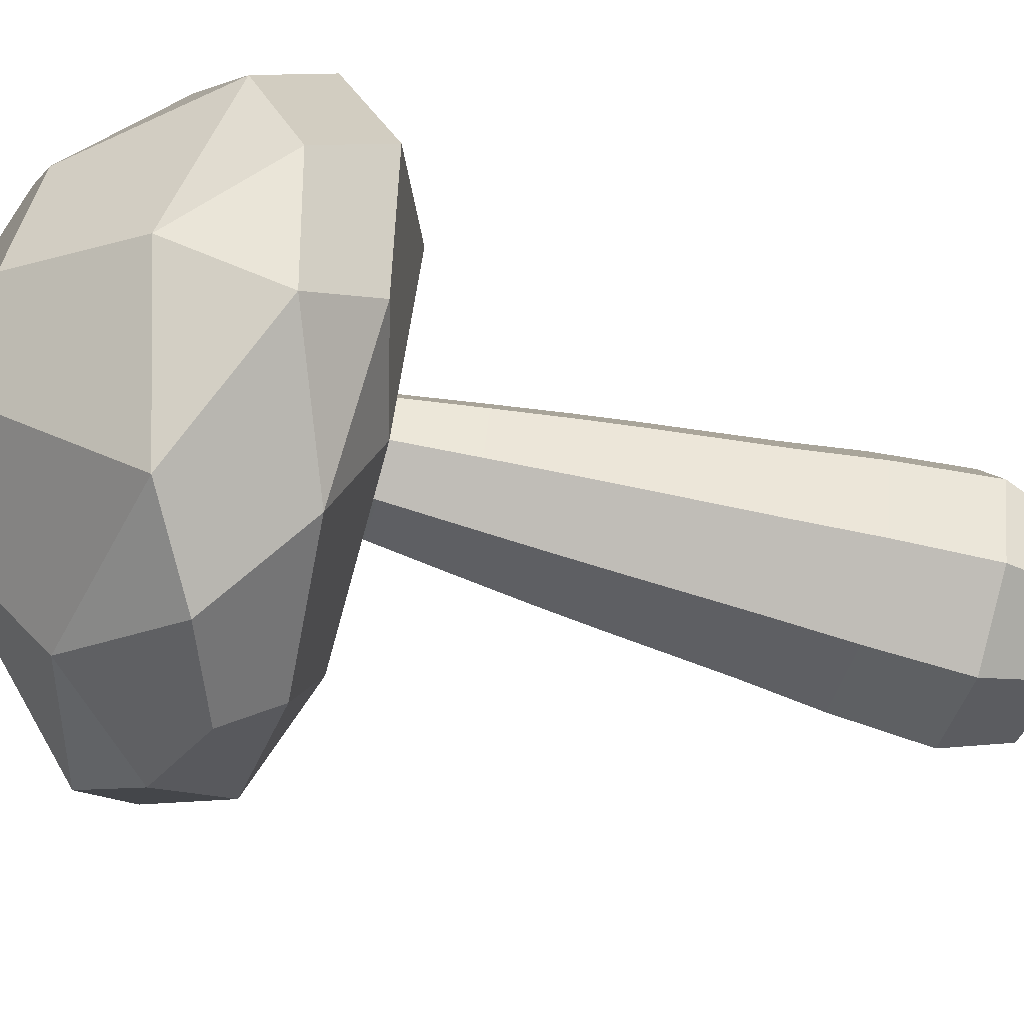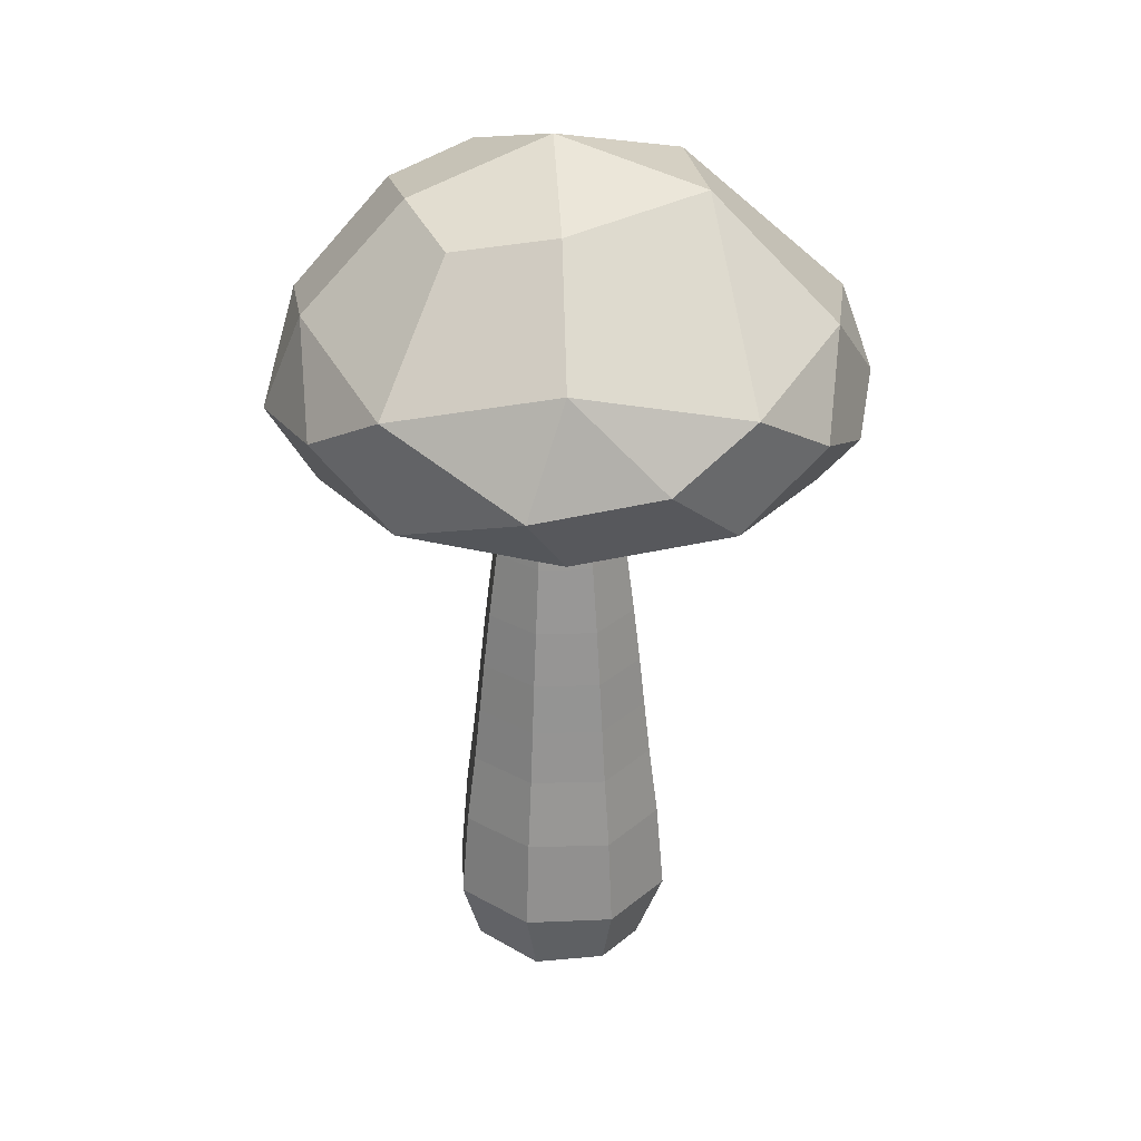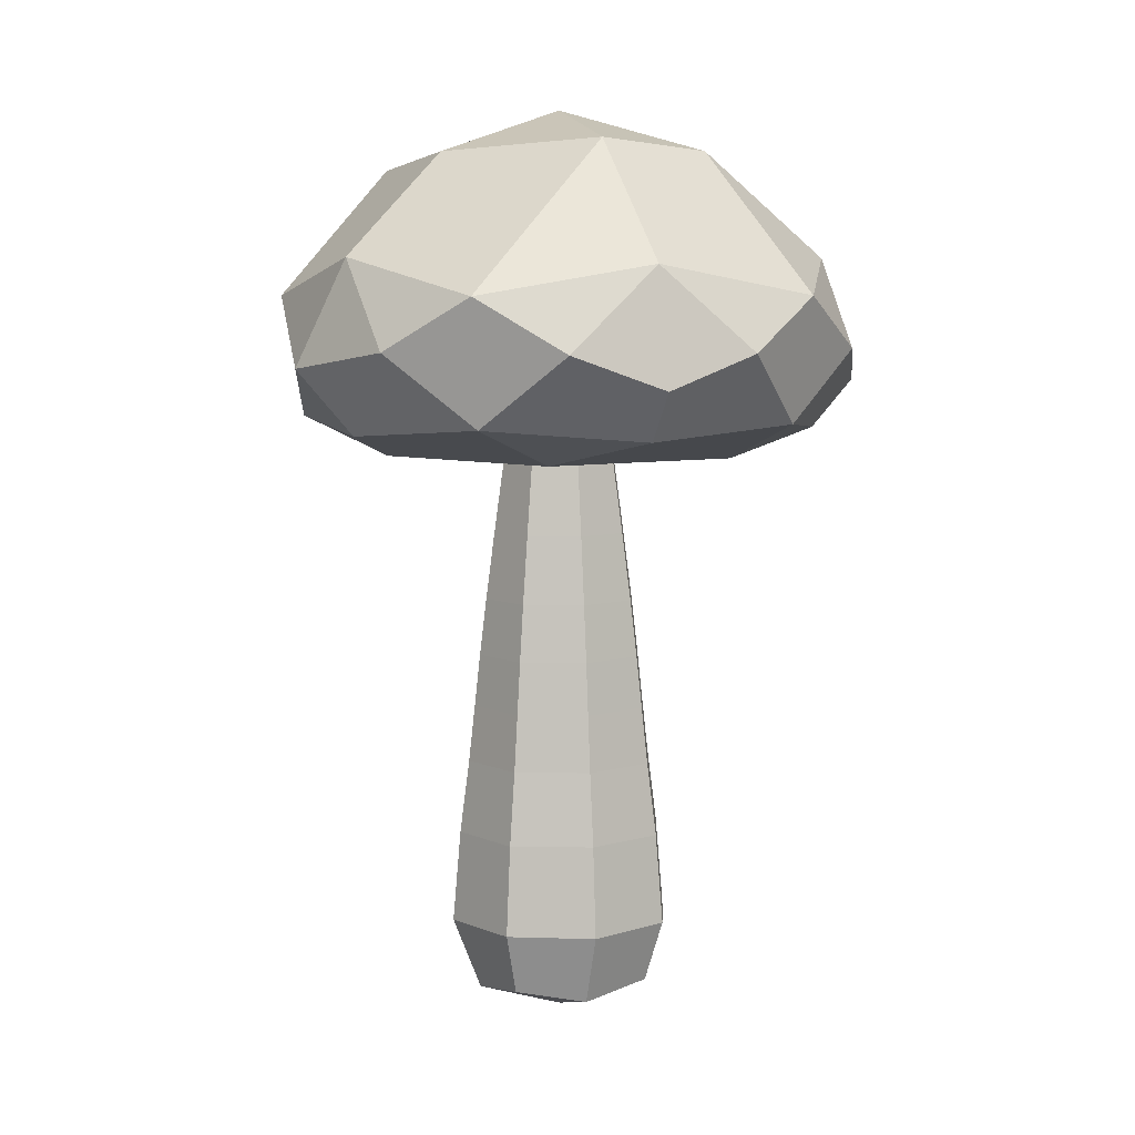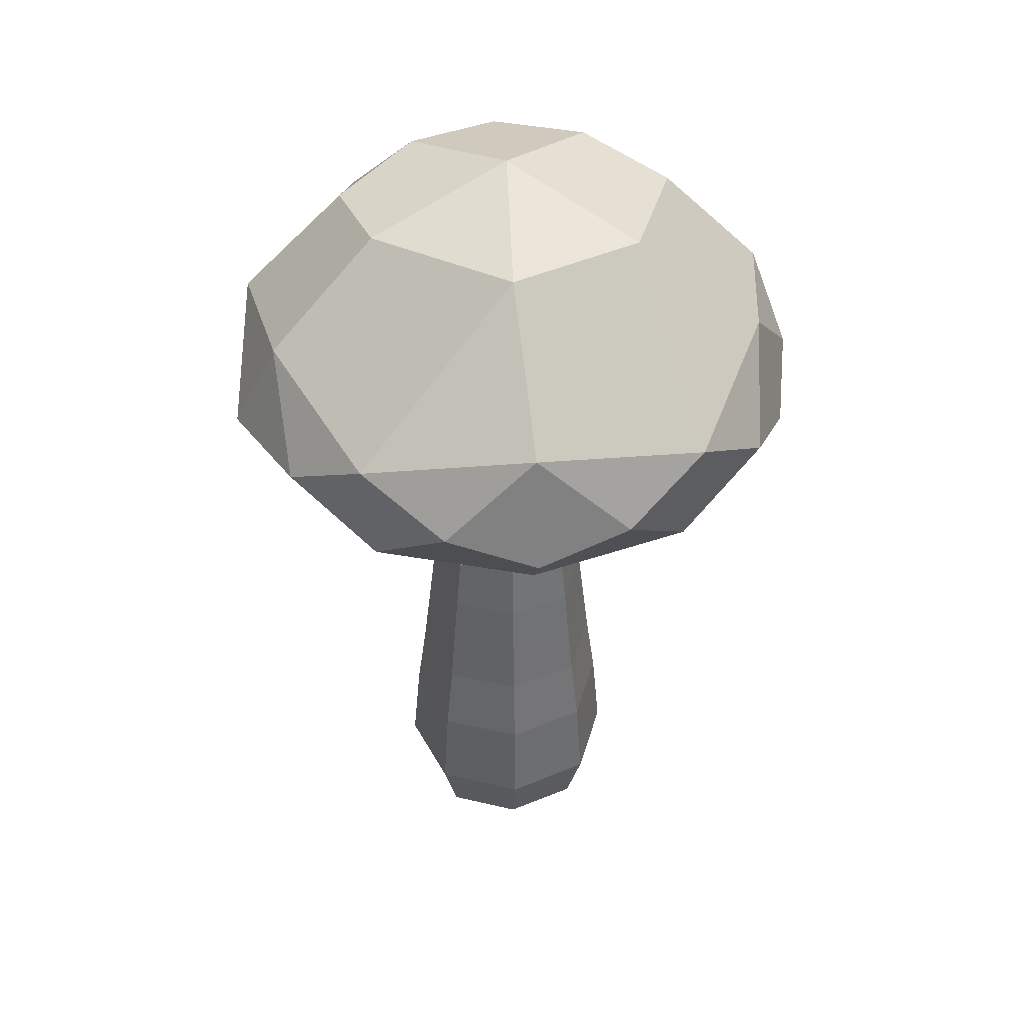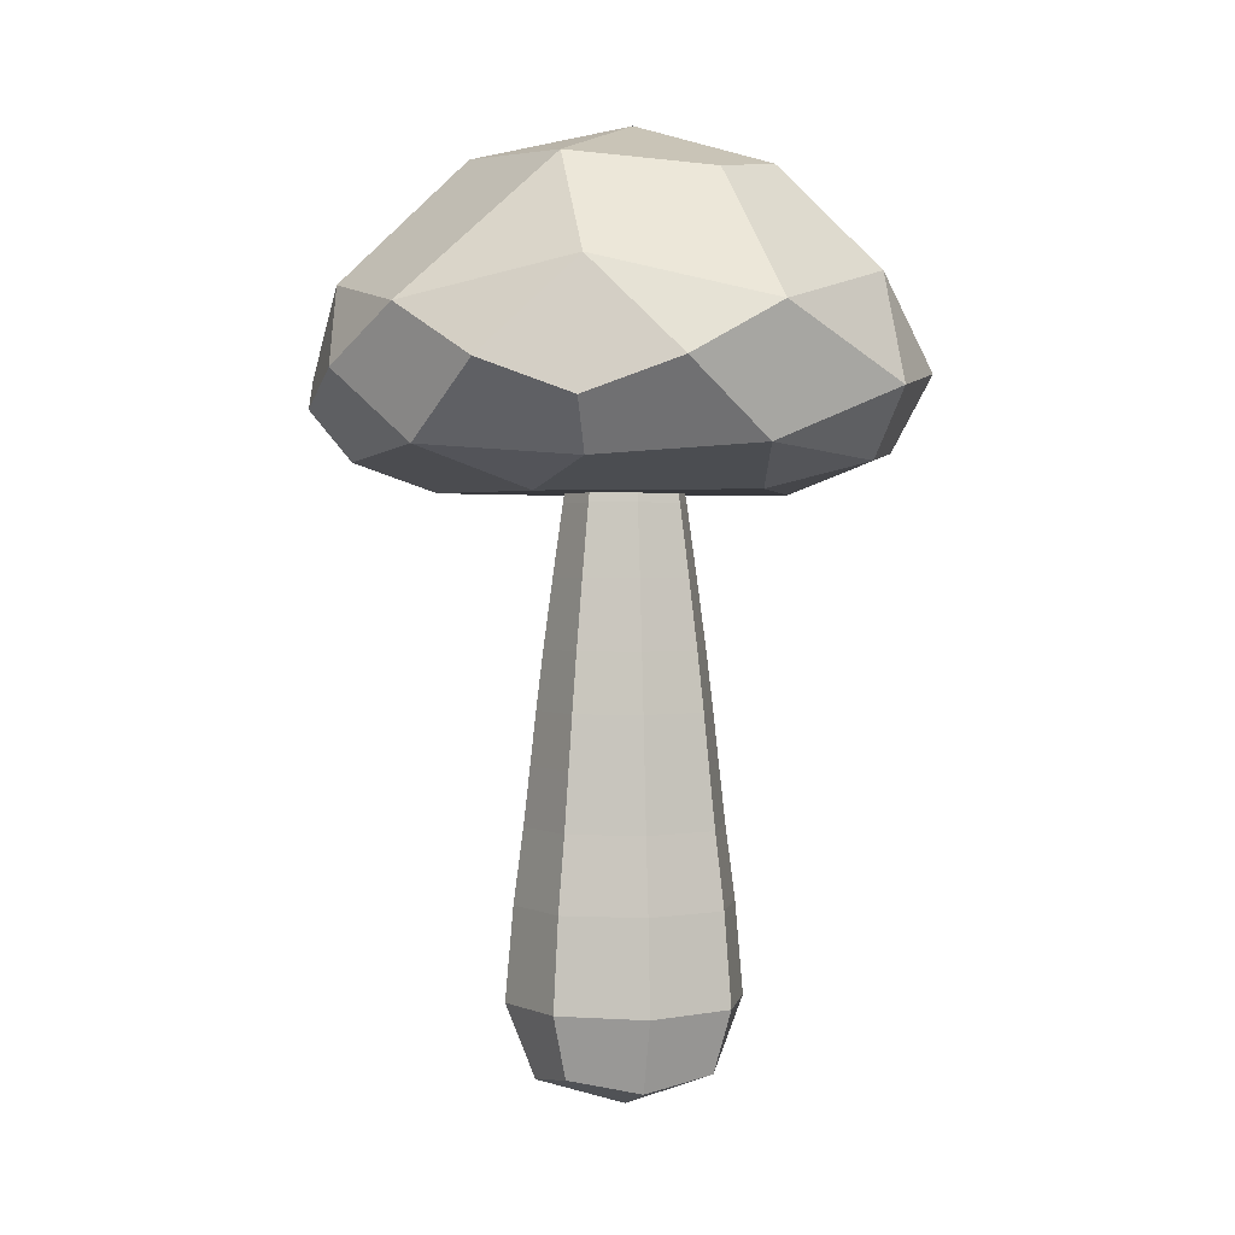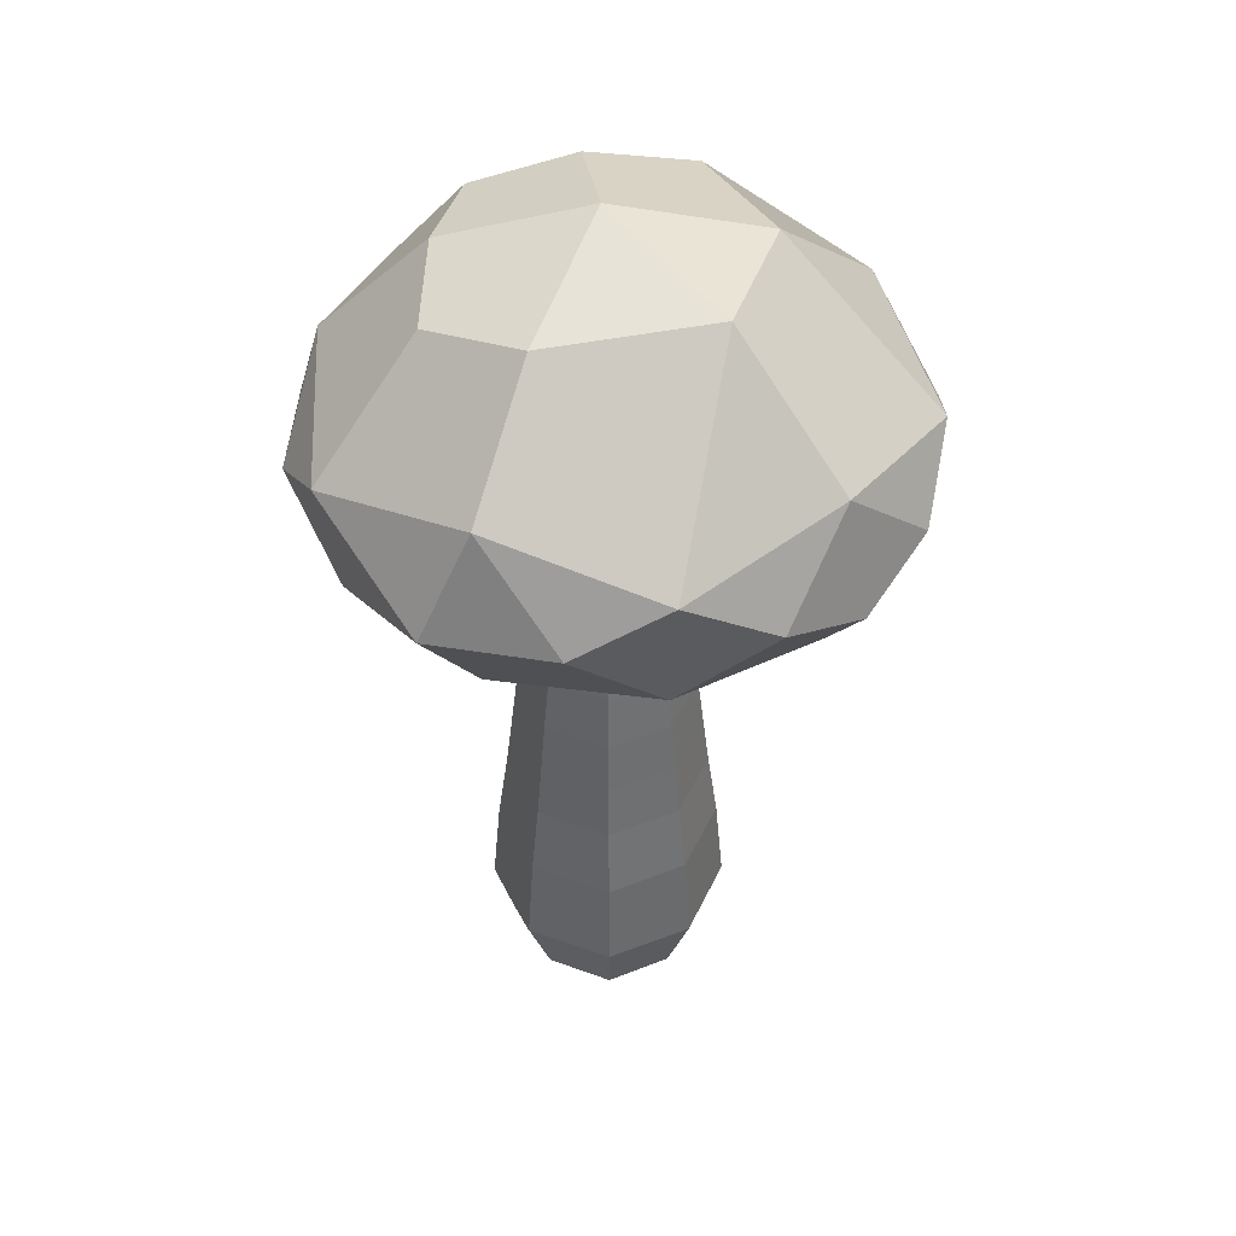
<metadata>
{"format":"obj","ext":"obj","renderer":"f3d","projection":"perspective","resolution":1024,"background":"white","views":[{"elev":-64.1,"azim":-105.1,"up":"+Z"},{"elev":29.1,"azim":18.2,"up":"+Y"},{"elev":7.0,"azim":71.4,"up":"+Y"},{"elev":42.9,"azim":84.6,"up":"+Y"},{"elev":1.6,"azim":168.8,"up":"+Y"},{"elev":43.7,"azim":44.2,"up":"+Y"}]}
</metadata>
<code>
o Icosphere.003_Icosphere.008
v 0.3053 0.8519 0.209
v -0.1044 0.8519 0.3421
v -0.3576 0.8519 -0.006426
v -0.1044 0.8519 -0.3549
v 0.3053 0.8519 -0.2218
v 0.1194 1.07 0.3323
v -0.2817 1.07 0.2047
v -0.2817 1.07 -0.2179
v 0.1194 1.07 -0.3453
v 0.3741 1.06 -0.006426
v -0.00956 1.274 -0.002921
v 0.1156 0.8354 0.3237
v 0.3553 0.8354 -0.006158
v -0.2721 0.8354 0.1977
v -0.2721 0.8354 -0.21
v 0.1156 0.8354 -0.336
v 0.3947 0.9478 0.1177
v 0.3947 0.9478 -0.132
v 0.08783 0.924 0.3944
v 0.2474 0.9488 0.3192
v -0.3486 0.9248 0.1904
v -0.2275 0.9489 0.3199
v -0.2889 0.9248 -0.287
v -0.3746 0.9489 -0.1318
v 0.2474 0.9488 -0.3335
v 0.009555 0.9489 -0.4111
v 0.3293 1.02 0.2241
v -0.1079 1.019 0.3709
v -0.3866 1.017 -0.00404
v -0.1149 1.017 -0.3834
v 0.3295 1.02 -0.2379
v -0.01655 0.7989 0.2441
v 0.2343 0.7989 0.09301
v 0.1535 0.797 -0.1965
v -0.1301 0.7997 -0.2169
v -0.233 0.7976 0.05335
v 0.2026 1.225 0.007936
v 0.06572 1.21 0.1885
v -0.1668 1.211 0.1198
v -0.1668 1.211 -0.1289
v 0.115 1.214 -0.1713
v 0.4101 0.9021 -0.007077
v 0.1334 0.9025 -0.3876
v -0.07038 1.19 0.2282
v -0.2406 1.19 -0.005014
v -0.07038 1.19 -0.2382
v 0.0959 0.05374 0.0959
v -0.0959 0.05374 0.0959
v -0.0959 0.05374 -0.0959
v 0.0959 0.05374 -0.0959
v 0.07864 0.5958 0.07864
v -0.07864 0.5958 0.07864
v -0.07864 0.5958 -0.07864
v 0.07864 0.5958 -0.07864
v 0.1074 0.2646 0.1074
v -0.1074 0.2646 0.1074
v -0.1074 0.2646 -0.1074
v 0.1074 0.2646 -0.1074
v 0.03635 0.9082 0.03635
v -0.03635 0.9082 0.03635
v -0.03635 0.9082 -0.03635
v 0.03635 0.9082 -0.03635
v 0.0913 0.4446 0.0913
v -0.0913 0.4446 0.0913
v -0.0913 0.4446 -0.0913
v 0.0913 0.4446 -0.0913
v 0.05978 0.7852 0.05978
v -0.05978 0.7852 0.05978
v -0.05978 0.7852 -0.05978
v 0.05978 0.7852 -0.05978
v 0.1188 0.03639 0
v 0 0.03639 0.1188
v -0.1188 0.03639 0
v 0 0.03639 -0.1188
v 0.04352 0.9164 0
v 0 0.9164 -0.04352
v -0.04352 0.9164 0
v 0 0.9164 0.04352
v 0.09769 0.366 0.09769
v -0 0.4446 0.1255
v -0.09769 0.366 0.09769
v 0 0.2646 0.1476
v -0.1255 0.4446 0
v -0.09769 0.366 -0.09769
v -0.1476 0.2646 -0
v -0 0.4446 -0.1255
v 0.09769 0.366 -0.09769
v 0 0.2646 -0.1476
v 0.1255 0.4446 -0
v 0.1476 0.2646 0
v 0.08557 0.5167 0.08557
v 0 0.5958 0.1081
v -0.08557 0.5167 0.08557
v -0.1081 0.5958 0
v -0.08557 0.5167 -0.08557
v -0 0.5958 -0.1081
v 0.08557 0.5167 -0.08557
v 0.1081 0.5958 -0
v 0.115 0.1396 0.115
v -0.115 0.1396 0.115
v -0.115 0.1396 -0.115
v 0.115 0.1396 -0.115
v 0.06952 0.6895 0.06952
v 0 0.7852 0.0822
v -0.06952 0.6895 0.06952
v -0.0822 0.7852 -0
v -0.06952 0.6895 -0.06952
v 0 0.7852 -0.0822
v 0.06952 0.6895 -0.06952
v 0.0822 0.7852 0
v 0.04981 0.8646 0.04981
v -0.04981 0.8646 0.04981
v -0.04981 0.8646 -0.04981
v 0.04981 0.8646 -0.04981
v 0 0 0
v 0 0.9336 0
v -0 0.366 0.1343
v -0.1343 0.366 0
v -0 0.366 -0.1343
v 0.1343 0.366 0
v 0 0.5167 0.1177
v -0.1177 0.5167 0
v 0 0.5167 -0.1177
v 0.1177 0.5167 0
v 0 0.1379 0.1587
v -0.1587 0.1379 -0
v 0 0.1379 -0.1587
v 0.1587 0.1379 0
v 0 0.6895 0.09559
v -0.09559 0.6895 -0
v 0 0.6895 -0.09559
v 0.09559 0.6895 0
v 0 0.8654 0.06836
v -0.06836 0.8654 0
v 0 0.8654 -0.06836
v 0.06836 0.8654 0
f 12 19 2
f 6 19 20
f 14 21 3
f 7 21 22
f 15 23 4
f 8 23 24
f 27 17 10
f 20 27 6
f 28 19 6
f 22 28 7
f 29 21 7
f 24 29 8
f 30 23 8
f 26 30 9
f 31 25 9
f 18 31 10
f 38 37 11
f 35 4 16 34
f 17 1 13 42
f 16 5 34
f 13 5 18 42
f 42 18 10 17
f 12 1 20 19
f 14 2 22 21
f 15 3 24 23
f 25 5 16 43
f 16 4 26 43
f 43 26 9 25
f 27 20 1 17
f 28 22 2 19
f 29 24 3 21
f 30 26 4 23
f 31 18 5 25
f 38 6 27 37
f 44 39 7 28
f 27 10 37
f 44 28 6 38
f 44 38 11 39
f 45 40 8 29
f 45 29 7 39
f 45 39 11 40
f 46 41 9 30
f 46 30 8 40
f 40 11 41 46
f 32 2 14 36
f 33 32 36
f 34 33 36
f 33 1 12 32
f 14 3 36
f 36 3 15 35
f 12 2 32
f 34 5 13 33
f 15 4 35
f 35 34 36
f 37 10 31 41
f 13 1 33
f 31 9 41
f 41 11 37
f 47 72 115 71
f 72 48 73 115
f 115 73 49 74
f 71 115 74 50
f 62 76 116 75
f 76 61 77 116
f 116 77 60 78
f 75 116 78 59
f 63 80 117 79
f 80 64 81 117
f 117 81 56 82
f 79 117 82 55
f 64 83 118 81
f 83 65 84 118
f 118 84 57 85
f 81 118 85 56
f 65 86 119 84
f 86 66 87 119
f 119 87 58 88
f 84 119 88 57
f 66 89 120 87
f 89 63 79 120
f 120 79 55 90
f 87 120 90 58
f 51 92 121 91
f 92 52 93 121
f 121 93 64 80
f 91 121 80 63
f 52 94 122 93
f 94 53 95 122
f 122 95 65 83
f 93 122 83 64
f 53 96 123 95
f 96 54 97 123
f 123 97 66 86
f 95 123 86 65
f 54 98 124 97
f 98 51 91 124
f 124 91 63 89
f 97 124 89 66
f 55 82 125 99
f 82 56 100 125
f 125 100 48 72
f 99 125 72 47
f 56 85 126 100
f 85 57 101 126
f 126 101 49 73
f 100 126 73 48
f 57 88 127 101
f 88 58 102 127
f 127 102 50 74
f 101 127 74 49
f 58 90 128 102
f 90 55 99 128
f 128 99 47 71
f 102 128 71 50
f 67 104 129 103
f 104 68 105 129
f 129 105 52 92
f 103 129 92 51
f 68 106 130 105
f 106 69 107 130
f 130 107 53 94
f 105 130 94 52
f 69 108 131 107
f 108 70 109 131
f 131 109 54 96
f 107 131 96 53
f 70 110 132 109
f 110 67 103 132
f 132 103 51 98
f 109 132 98 54
f 59 78 133 111
f 78 60 112 133
f 133 112 68 104
f 111 133 104 67
f 60 77 134 112
f 77 61 113 134
f 134 113 69 106
f 112 134 106 68
f 61 76 135 113
f 76 62 114 135
f 135 114 70 108
f 113 135 108 69
f 62 75 136 114
f 75 59 111 136
f 136 111 67 110
f 114 136 110 70

</code>
